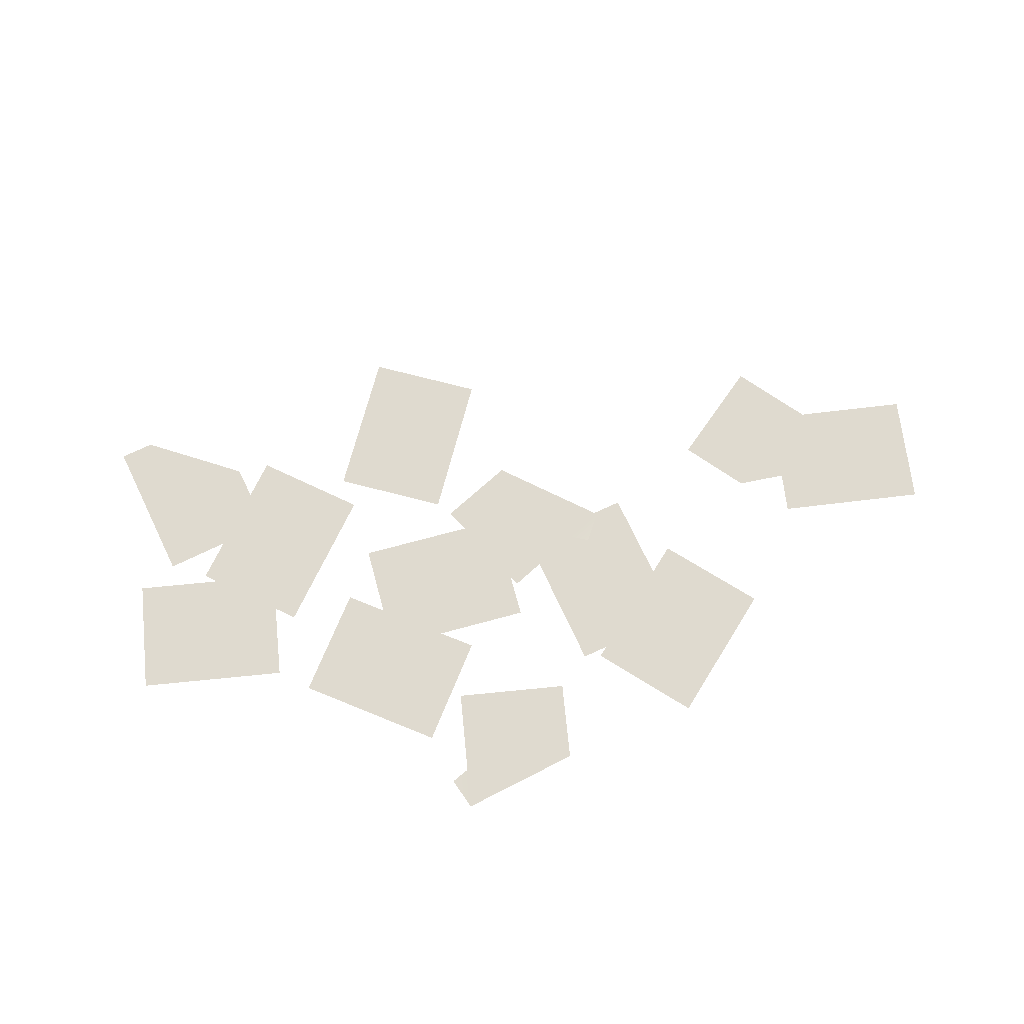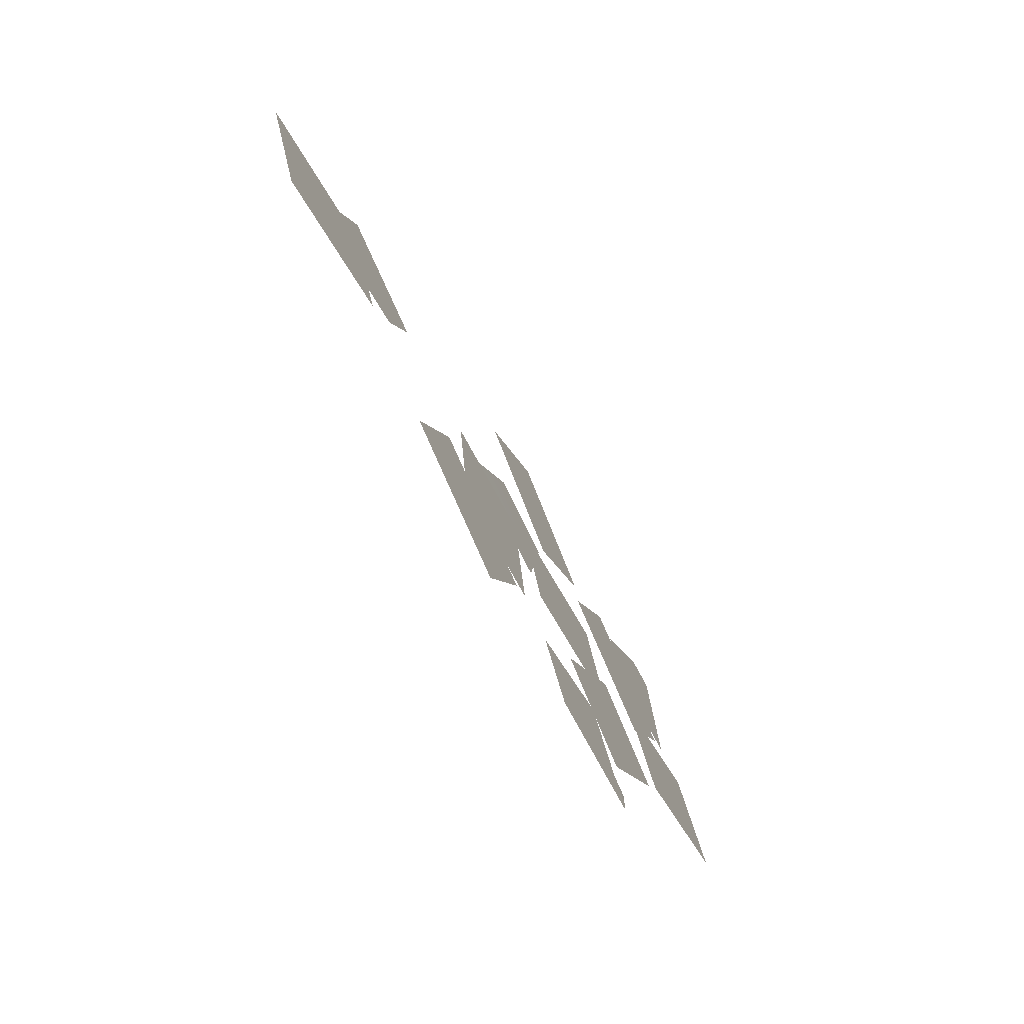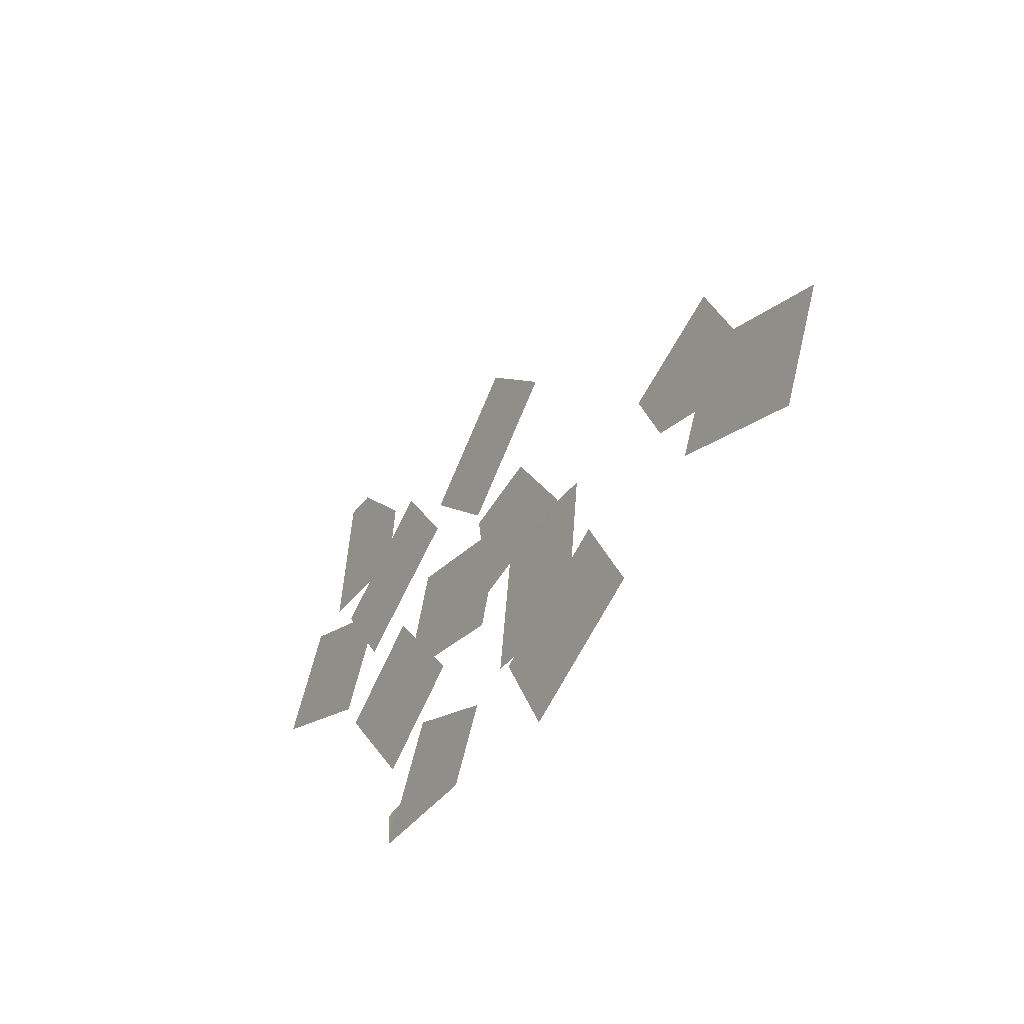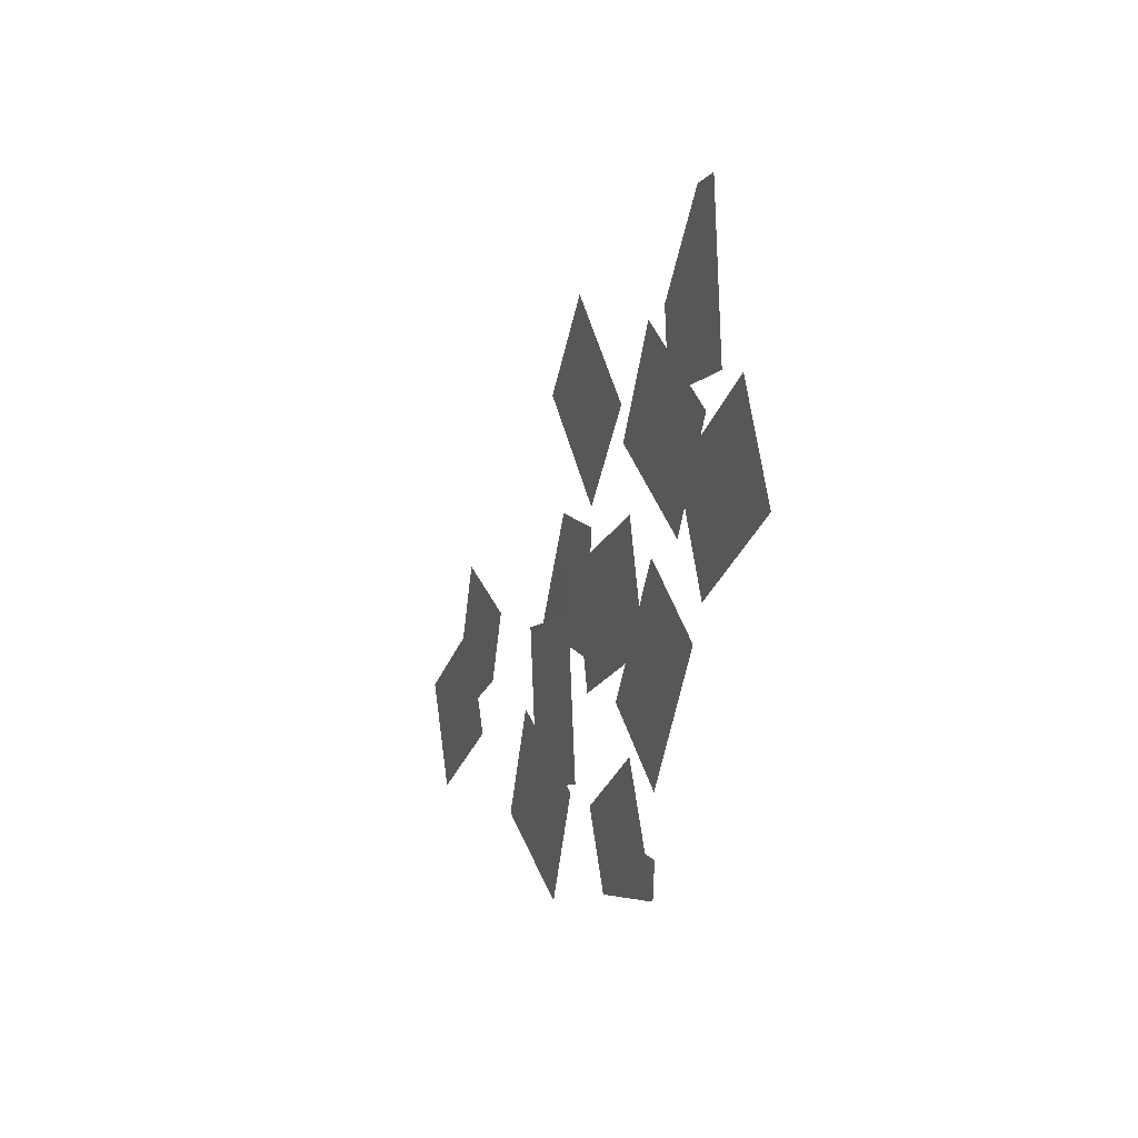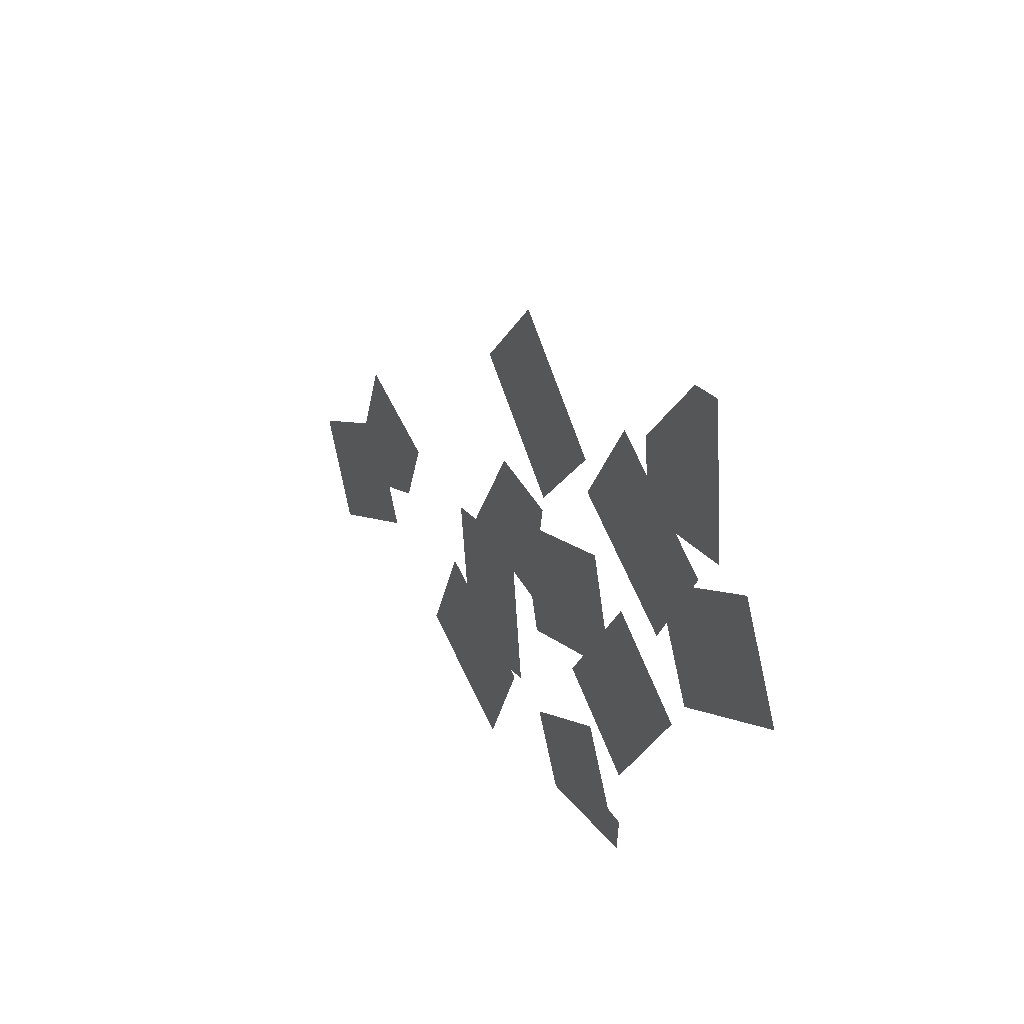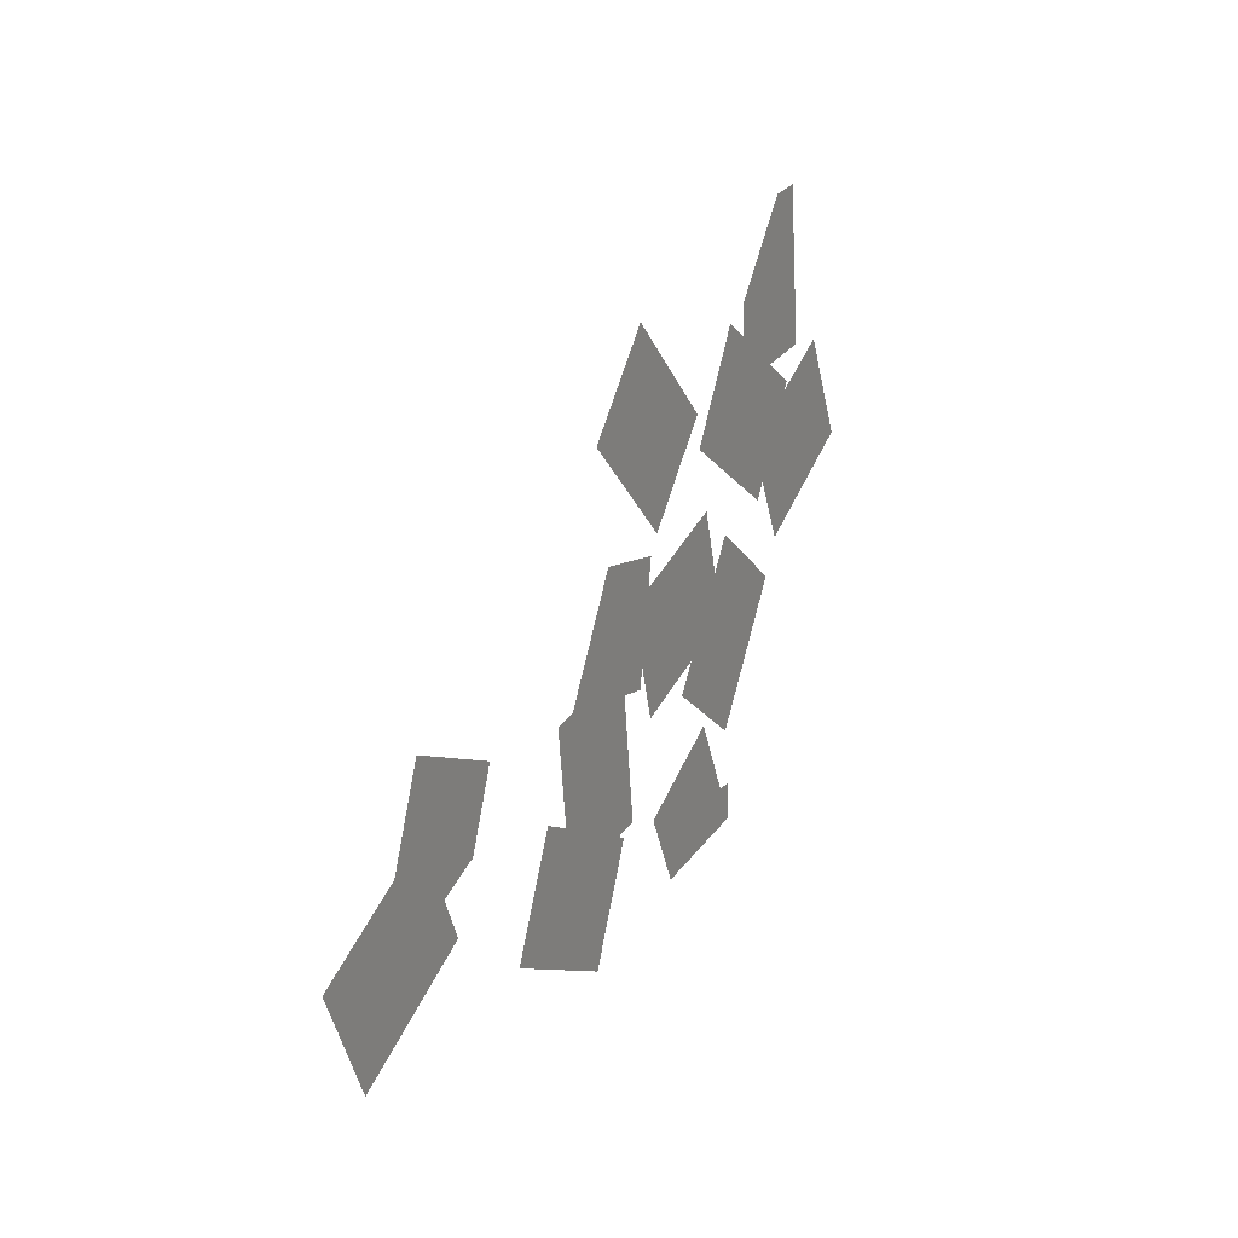
<metadata>
{"format":"obj","ext":"obj","renderer":"f3d","projection":"perspective","resolution":1024,"background":"white","views":[{"elev":70.7,"azim":147.6,"up":"+Y"},{"elev":-72.2,"azim":-63.0,"up":"+Z"},{"elev":-46.0,"azim":-122.6,"up":"+Z"},{"elev":0.7,"azim":71.9,"up":"+Z"},{"elev":32.5,"azim":62.1,"up":"+Z"},{"elev":19.5,"azim":-63.4,"up":"+Z"}]}
</metadata>
<code>
v -27.87 2.053 -14.04
v 0.7861 2.053 -10.25
v -22.9 2.053 -51.62
v 5.753 2.053 -47.84
v -25.41 2.053 -16.5
v 3.299 2.053 -45.37
v -21.17 2.053 -48.6
v -21.6 2.053 -45.39
v 2.875 2.053 -42.16
v -21.83 2.053 -43.62
v 2.641 2.053 -40.39
v -22.2 2.053 -40.84
v 2.274 2.053 -37.61
v -22.44 2.053 -39.02
v -22.79 2.053 -36.37
v -25.04 2.053 -19.32
v -24.9 2.053 -20.43
v -0.4238 2.053 -17.19
v -24.5 2.053 -23.42
v -0.02823 2.053 -20.19
v -10.2 2.053 -37.4
v -10.55 2.053 -34.75
v -7.912 2.053 -17.05
v -8.284 2.053 -14.24
v -10.79 2.053 39.51
v 8.884 2.053 60.69
v 16.99 2.053 13.71
v 36.66 2.053 34.88
v 33.2 2.053 35.22
v 16.4 2.053 17.14
v 14.19 2.053 19.19
v 30.99 2.053 37.27
v 13.26 2.053 20.06
v 30.06 2.053 38.14
v 10.87 2.053 22.27
v 27.67 2.053 40.36
v 6.553 2.053 26.28
v 23.35 2.053 44.37
v 4.593 2.053 28.1
v 21.39 2.053 46.19
v 3.741 2.053 28.89
v 1.824 2.053 30.68
v 10.46 2.053 36.13
v 8.543 2.053 37.91
v 9.803 2.053 23.26
v 26.6 2.053 41.35
v 7.461 2.053 25.44
v 24.26 2.053 43.53
v 54.92 2.653 -44.69
v 31.35 2.653 -27.96
v 76.86 2.653 -13.76
v 53.29 2.653 2.962
v 54.8 2.653 -41.21
v 53.41 2.653 -0.5154
v 73.54 2.653 -14.8
v 71.67 2.653 -17.44
v 51.54 2.653 -3.156
v 70.63 2.653 -18.9
v 50.5 2.653 -4.616
v 69.01 2.653 -21.18
v 48.88 2.653 -6.899
v 67.95 2.653 -22.69
v 66.4 2.653 -24.87
v 56.45 2.653 -38.89
v 57.1 2.653 -37.98
v 36.96 2.653 -23.69
v 58.84 2.653 -35.52
v 38.71 2.653 -21.23
v 57.88 2.653 -15.54
v 56.33 2.653 -17.72
v 42.35 2.653 -28.89
v 40.71 2.653 -31.21
v -103 2.053 -58.69
v -115.5 2.053 -32.61
v -68.8 2.053 -42.34
v -81.26 2.053 -16.26
v -82.85 2.053 -19.36
v -72.2 2.053 -41.63
v -74.92 2.053 -42.93
v -85.57 2.053 -20.66
v -76.08 2.053 -43.48
v -86.72 2.053 -21.21
v -79.01 2.053 -44.88
v -89.66 2.053 -22.61
v -84.33 2.053 -47.43
v -94.98 2.053 -25.16
v -86.74 2.053 -48.58
v -97.39 2.053 -26.31
v -87.79 2.053 -49.08
v -90.15 2.053 -50.21
v -92.05 2.053 -40.17
v -94.41 2.053 -41.3
v -80.33 2.053 -45.51
v -90.97 2.053 -23.24
v -83.21 2.053 -46.89
v -93.86 2.053 -24.62
v 41.89 2.053 11.75
v 50.43 2.053 -15.87
v 5.672 2.053 0.541
v 14.21 2.053 -27.07
v -44.81 2.222 -59.69
v -32.28 2.222 -33.64
v -10.65 2.222 -76.13
v 1.883 2.222 -50.08
v 85.27 2.053 31.07
v 69.88 2.053 6.606
v 53.18 2.053 51.26
v 37.79 2.053 26.8
v 81.6 2.653 -5.534
v 68.61 2.653 20.28
v 115.5 2.653 11.51
v 102.5 2.653 37.33
v 15.45 2.657 9.156
v 10.5 2.657 -19.32
v 6.857 2.657 0.7653
v -13.97 2.897 -19.33
v -20.58 2.657 -13.92
v -4.417 2.657 12.61
v -10.43 2.657 -15.68
v 91.85 2.653 38.45
v 63.13 2.653 35.25
v 87.65 2.653 76.13
v 82.62 2.653 58.74
v 79.13 2.653 75.18
v 61.07 2.653 53.7
v -81.11 2.636 -0.3284
v -54.45 2.636 -11.49
v -95.75 2.636 -35.3
v -82.9 2.636 -22.55
v -87.84 2.636 -38.61
v -61.62 2.636 -28.62
v 15.87 2.053 -51.63
v 41.67 2.053 -38.6
v 27.73 2.053 -53.52
v 56.29 2.292 -58.23
v 55.89 2.053 -66.76
v 24.96 2.053 -69.63
v 51.25 2.053 -57.57
f 8 9 6 7
f 1 2 24 5
f 2 4 6 9 11 13 20 18
f 4 3 7 6
f 3 1 5 16 17 19 15 14 12 10 8 7
f 10 11 9 8
f 12 13 11 10
f 14 21 13 12
f 21 22 13
f 22 20 13
f 23 18 17 16
f 17 18 20 19
f 15 22 21 14
f 5 24 23 16
f 19 20 22 15
f 2 18 24
f 24 18 23
f 31 32 29 30
f 26 28 29 32 34 36 46 48 38 40
f 28 27 30 29
f 27 25 42 41 39 37 47 45 35 33 31 30
f 33 34 32 31
f 35 36 34 33
f 45 46 36 35
f 39 40 38 37
f 43 40 39 41
f 25 26 44 42
f 42 44 43 41
f 47 48 46 45
f 37 38 48 47
f 26 40 44
f 44 40 43
f 56 57 54 55
f 49 50 72 53
f 50 52 54 57 59 61 68 66
f 52 51 55 54
f 51 49 53 64 65 67 63 62 60 58 56 55
f 58 59 57 56
f 60 61 59 58
f 62 69 61 60
f 69 70 61
f 70 68 61
f 71 66 65 64
f 65 66 68 67
f 63 70 69 62
f 53 72 71 64
f 67 68 70 63
f 50 66 72
f 72 66 71
f 79 80 77 78
f 74 76 77 80 82 84 94 96 86 88
f 76 75 78 77
f 75 73 90 89 87 85 95 93 83 81 79 78
f 81 82 80 79
f 83 84 82 81
f 93 94 84 83
f 87 88 86 85
f 91 88 87 89
f 73 74 92 90
f 90 92 91 89
f 95 96 94 93
f 85 86 96 95
f 74 88 92
f 92 88 91
f 97 98 100 99
f 101 102 104 103
f 105 106 108 107
f 109 110 112 111
f 117 119 116
f 113 115 118
f 114 119 115
f 114 115 113
f 118 115 119 117
f 125 123 120 121
f 124 123 125
f 120 123 124 122
f 131 129 126 127
f 130 129 131
f 126 129 130 128
f 136 138 135
f 132 134 137
f 133 138 134
f 133 134 132
f 137 134 138 136

</code>
